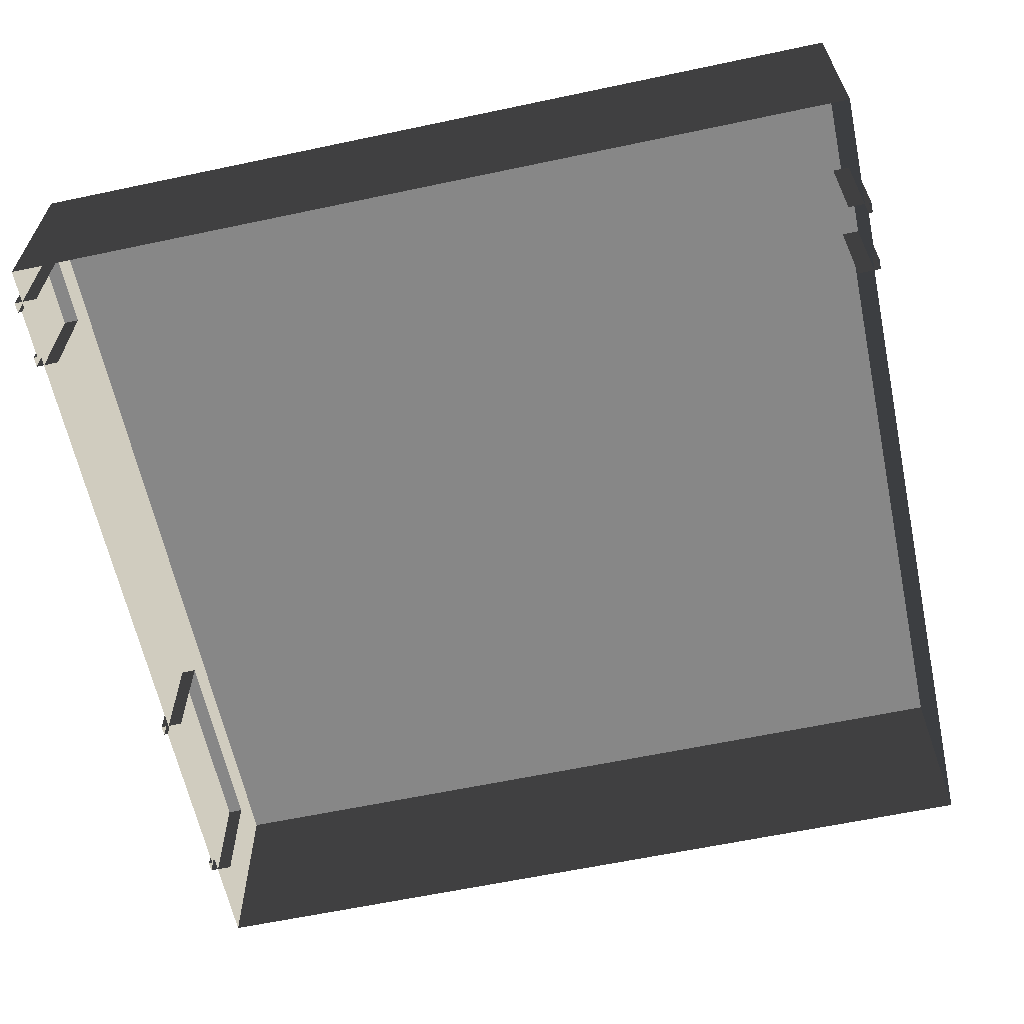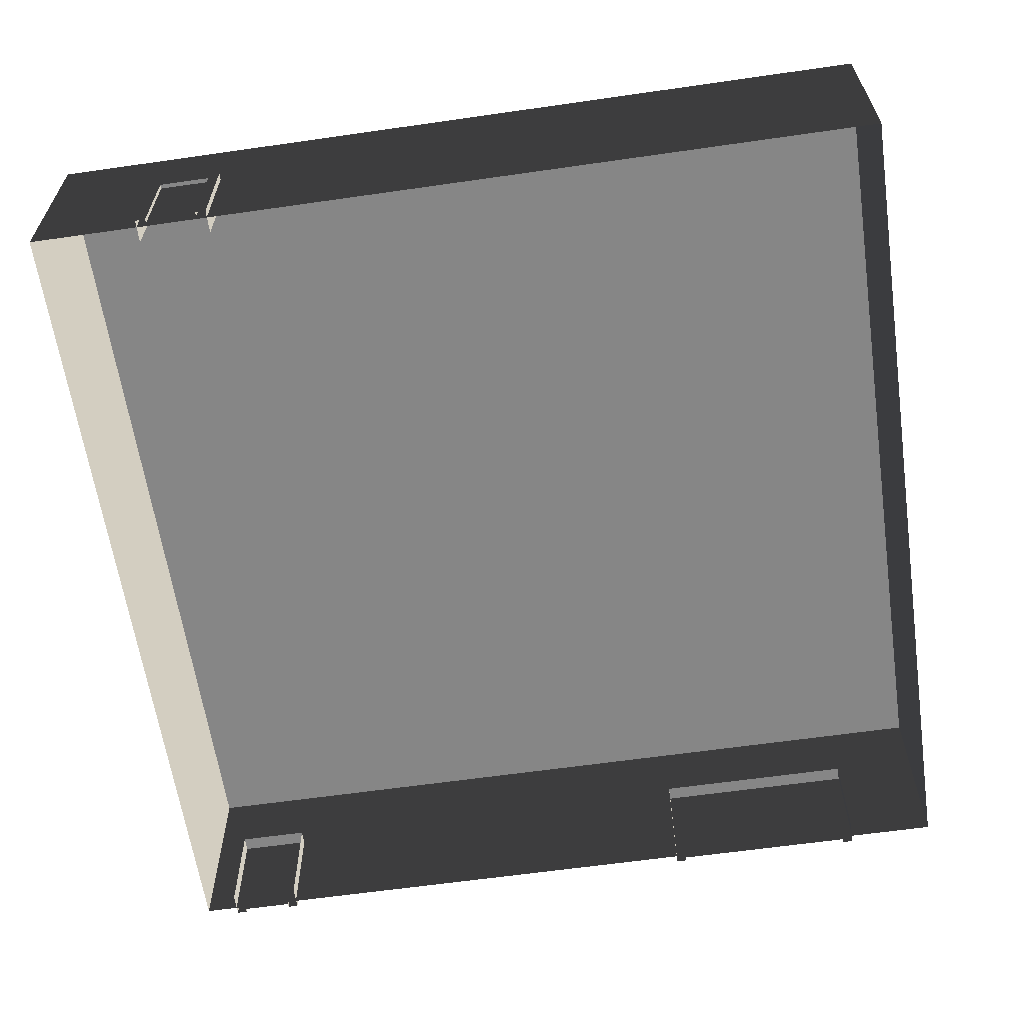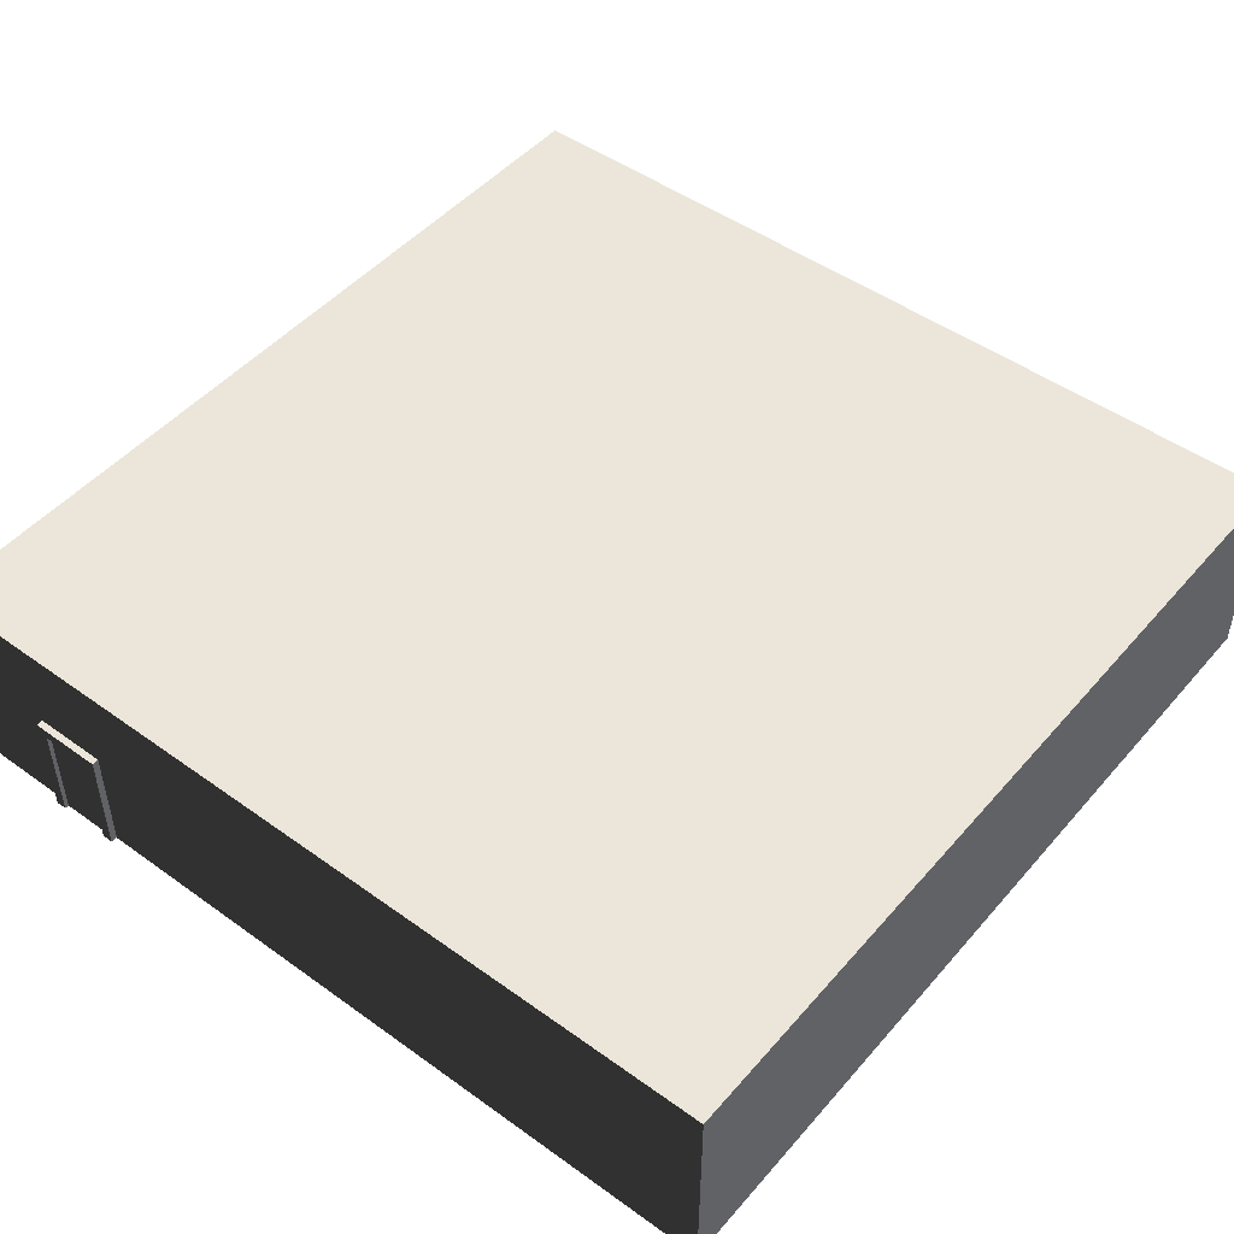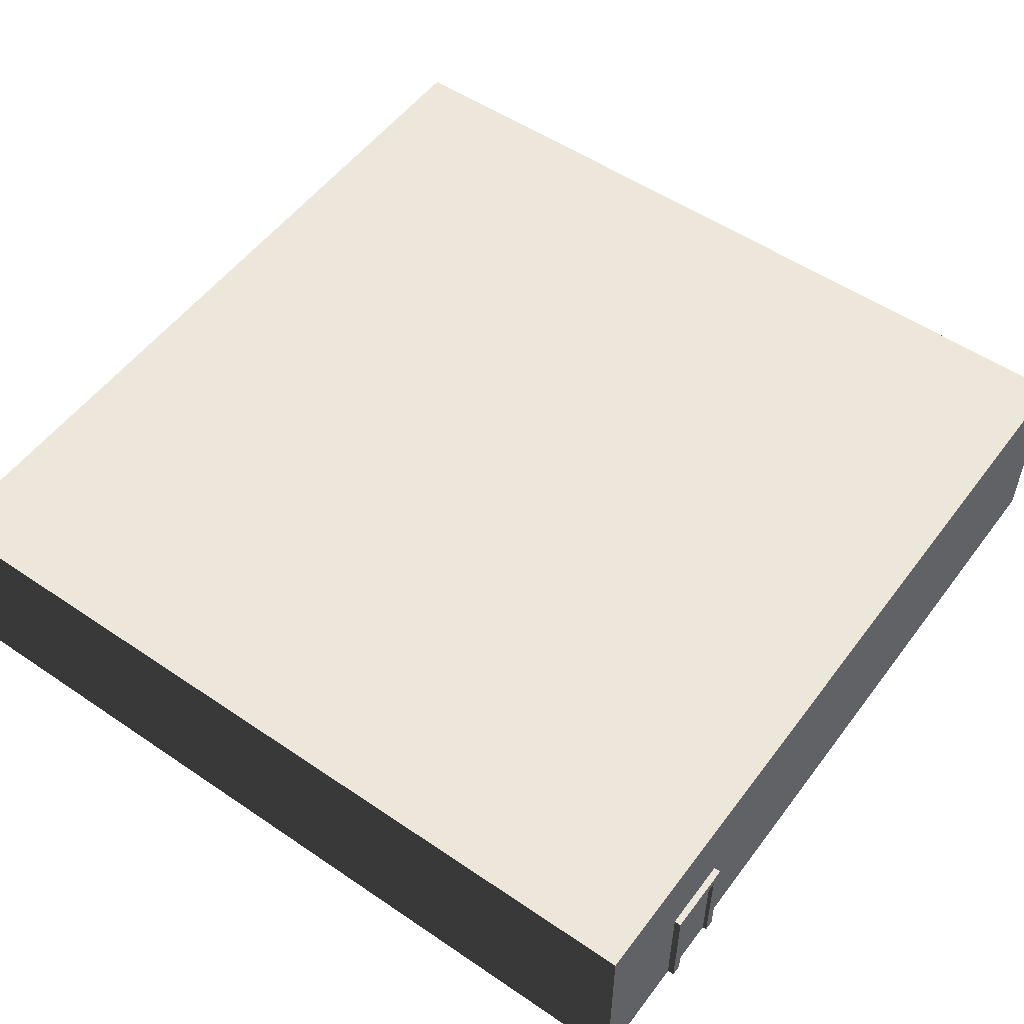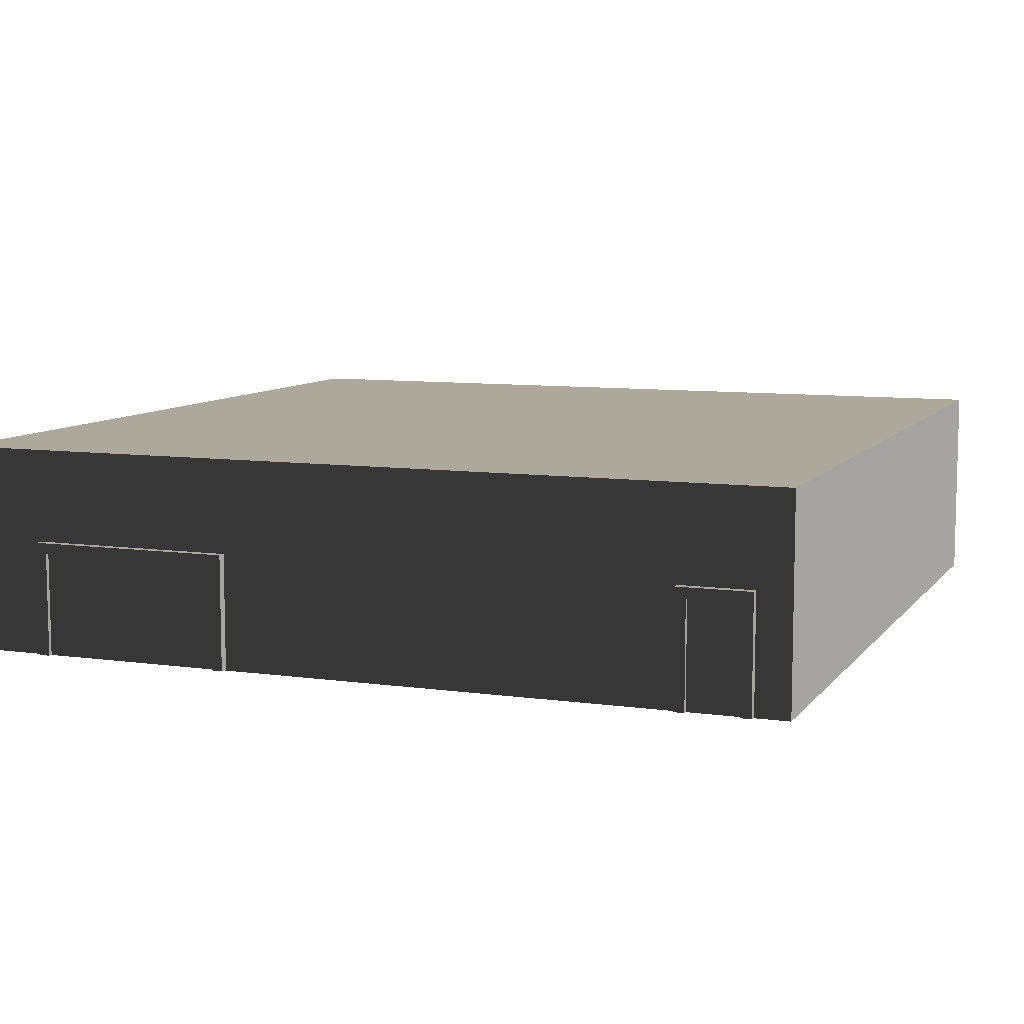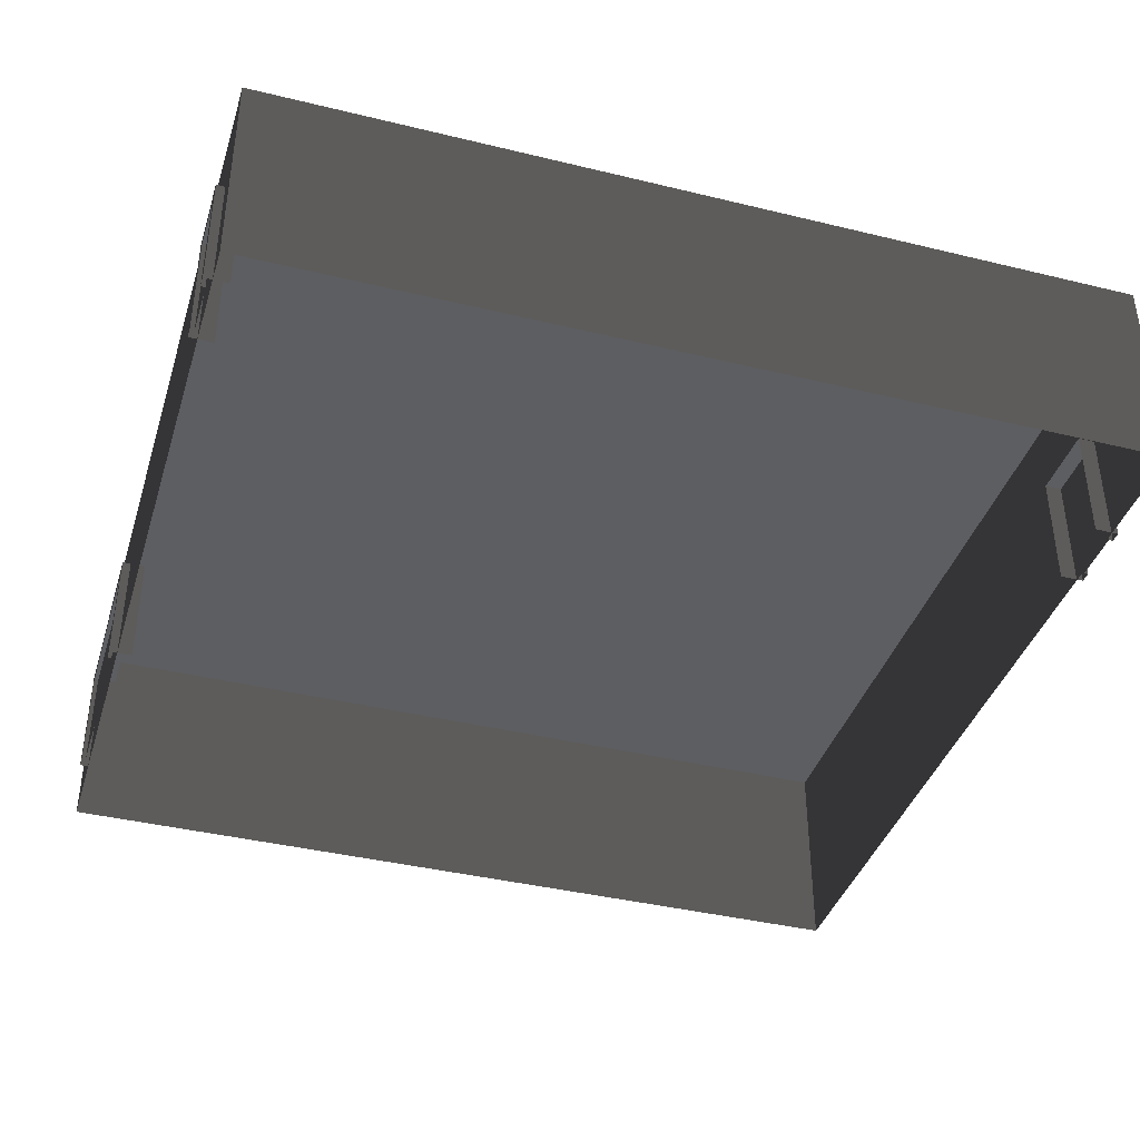
<metadata>
{"format":"obj","ext":"obj","renderer":"f3d","projection":"perspective","resolution":1024,"background":"white","views":[{"elev":-62.4,"azim":-77.9,"up":"+Y"},{"elev":-62.0,"azim":8.3,"up":"+Y"},{"elev":48.3,"azim":38.8,"up":"+Y"},{"elev":53.4,"azim":-54.0,"up":"+Y"},{"elev":8.5,"azim":-158.9,"up":"+Y"},{"elev":-39.4,"azim":-106.9,"up":"+Y"}]}
</metadata>
<code>
v -8.255 -0.02345 8.271
v -8.255 3.977 8.271
v 8.255 3.977 8.271
v 8.255 -0.02345 8.271
v -8.255 3.977 -8.24
v -8.255 -0.02345 -8.24
v 8.255 -0.02345 -8.24
v 8.255 3.977 -8.24
v 8.255 -0.02345 8.271
v 8.255 3.977 8.271
v 8.255 3.977 -8.24
v 8.255 -0.02345 -8.24
v -8.255 -0.02345 -8.24
v -8.255 3.977 -8.24
v -8.255 3.977 8.271
v -8.255 -0.02345 8.271
v -8.255 3.977 -8.24
v 8.255 3.977 -8.24
v 8.255 3.977 8.271
v -8.255 3.977 8.271
v -7.607 2.196 -7.955
v -7.607 2.196 -8.4
v -6.217 2.196 -8.4
v -6.217 2.196 -7.955
v -7.407 1.996 -8.32
v -7.407 -0.00427 -8.32
v -6.417 -0.00427 -8.32
v -6.417 1.996 -8.32
v -6.217 -0.00427 -7.955
v -6.217 2.196 -7.955
v -6.217 2.196 -8.4
v -6.217 -0.00427 -8.4
v -7.607 -0.00427 -8.4
v -7.607 2.196 -8.4
v -7.607 2.196 -7.955
v -7.607 -0.00427 -7.955
v -6.417 1.996 -8.4
v -6.217 2.196 -8.4
v -7.607 2.196 -8.4
v -7.407 1.996 -8.4
v -6.417 -0.00427 -8.4
v -6.217 -0.00427 -8.4
v -7.607 -0.00427 -8.4
v -7.407 -0.00427 -8.4
v -7.407 1.996 -8.4
v -7.407 1.996 -8.32
v -6.417 1.996 -8.32
v -6.417 1.996 -8.4
v -6.417 1.996 -8.4
v -6.417 1.996 -8.32
v -6.417 -0.00427 -8.32
v -6.417 -0.00427 -8.4
v -7.407 -0.00427 -8.4
v -7.407 -0.00427 -8.32
v -7.407 1.996 -8.32
v -7.407 1.996 -8.4
v 2.577 2.196 -7.955
v 2.577 2.196 -8.4
v 6.55 2.196 -8.4
v 6.55 2.196 -7.955
v 2.777 1.996 -8.32
v 2.777 -0.00427 -8.32
v 6.35 -0.00427 -8.32
v 6.35 1.996 -8.32
v 6.55 -0.00427 -7.955
v 6.55 2.196 -7.955
v 6.55 2.196 -8.4
v 6.55 -0.00427 -8.4
v 2.577 -0.00427 -8.4
v 2.577 2.196 -8.4
v 2.577 2.196 -7.955
v 2.577 -0.00427 -7.955
v 6.35 1.996 -8.4
v 6.55 2.196 -8.4
v 2.577 2.196 -8.4
v 2.777 1.996 -8.4
v 6.35 -0.00427 -8.4
v 6.55 -0.00427 -8.4
v 2.577 -0.00427 -8.4
v 2.777 -0.00427 -8.4
v 2.777 1.996 -8.4
v 2.777 1.996 -8.32
v 6.35 1.996 -8.32
v 6.35 1.996 -8.4
v 6.35 1.996 -8.4
v 6.35 1.996 -8.32
v 6.35 -0.00427 -8.32
v 6.35 -0.00427 -8.4
v 2.777 -0.00427 -8.4
v 2.777 -0.00427 -8.32
v 2.777 1.996 -8.32
v 2.777 1.996 -8.4
v -4.748 2.196 7.955
v -4.748 2.196 8.4
v -6.137 2.196 8.4
v -6.137 2.196 7.955
v -4.948 1.996 8.32
v -4.948 -0.00427 8.32
v -5.937 -0.00427 8.32
v -5.937 1.996 8.32
v -6.137 -0.00427 7.955
v -6.137 2.196 7.955
v -6.137 2.196 8.4
v -6.137 -0.00427 8.4
v -4.748 -0.00427 8.4
v -4.748 2.196 8.4
v -4.748 2.196 7.955
v -4.748 -0.00427 7.955
v -5.937 1.996 8.4
v -6.137 2.196 8.4
v -4.748 2.196 8.4
v -4.948 1.996 8.4
v -5.937 -0.00427 8.4
v -6.137 -0.00427 8.4
v -4.748 -0.00427 8.4
v -4.948 -0.00427 8.4
v -4.948 1.996 8.4
v -4.948 1.996 8.32
v -5.937 1.996 8.32
v -5.937 1.996 8.4
v -5.937 1.996 8.4
v -5.937 1.996 8.32
v -5.937 -0.00427 8.32
v -5.937 -0.00427 8.4
v -4.948 -0.00427 8.4
v -4.948 -0.00427 8.32
v -4.948 1.996 8.32
v -4.948 1.996 8.4
g FS_Airport_Prop_3_212664_46
f 1 3 2
f 1 4 3
f 5 7 6
f 5 8 7
f 9 11 10
f 9 12 11
f 13 15 14
f 13 16 15
f 17 19 18
f 17 20 19
f 21 23 22
f 21 24 23
f 25 27 26
f 25 28 27
f 29 31 30
f 29 32 31
f 33 35 34
f 33 36 35
f 37 39 38
f 37 40 39
f 41 37 38
f 41 38 42
f 40 43 39
f 40 44 43
f 45 47 46
f 45 48 47
f 49 51 50
f 49 52 51
f 53 55 54
f 53 56 55
f 57 59 58
f 57 60 59
f 61 63 62
f 61 64 63
f 65 67 66
f 65 68 67
f 69 71 70
f 69 72 71
f 73 75 74
f 73 76 75
f 77 73 74
f 77 74 78
f 76 79 75
f 76 80 79
f 81 83 82
f 81 84 83
f 85 87 86
f 85 88 87
f 89 91 90
f 89 92 91
f 93 95 94
f 93 96 95
f 97 99 98
f 97 100 99
f 101 103 102
f 101 104 103
f 105 107 106
f 105 108 107
f 109 111 110
f 109 112 111
f 113 109 110
f 113 110 114
f 112 115 111
f 112 116 115
f 117 119 118
f 117 120 119
f 121 123 122
f 121 124 123
f 125 127 126
f 125 128 127

</code>
